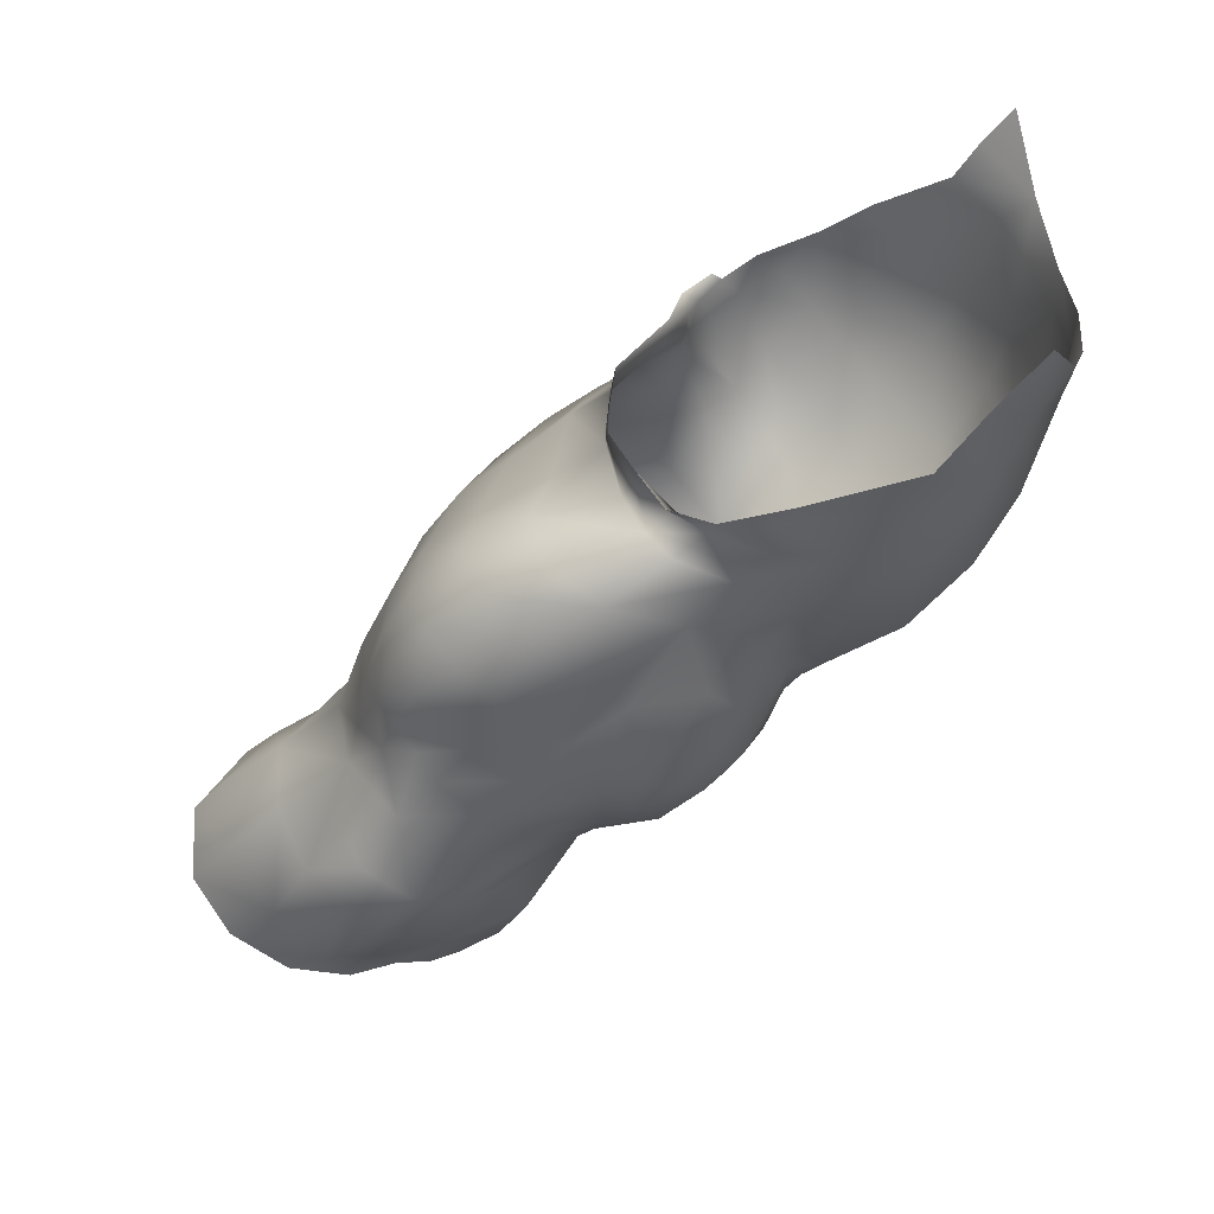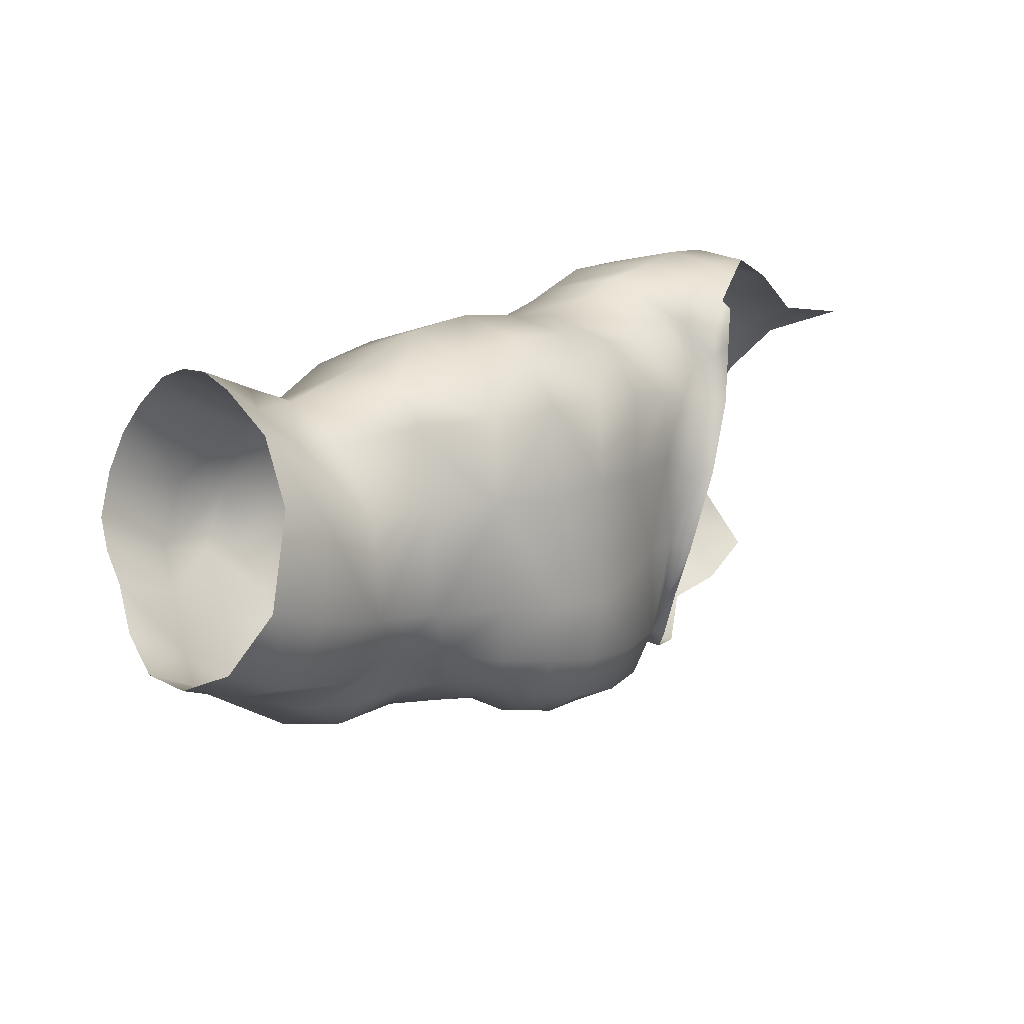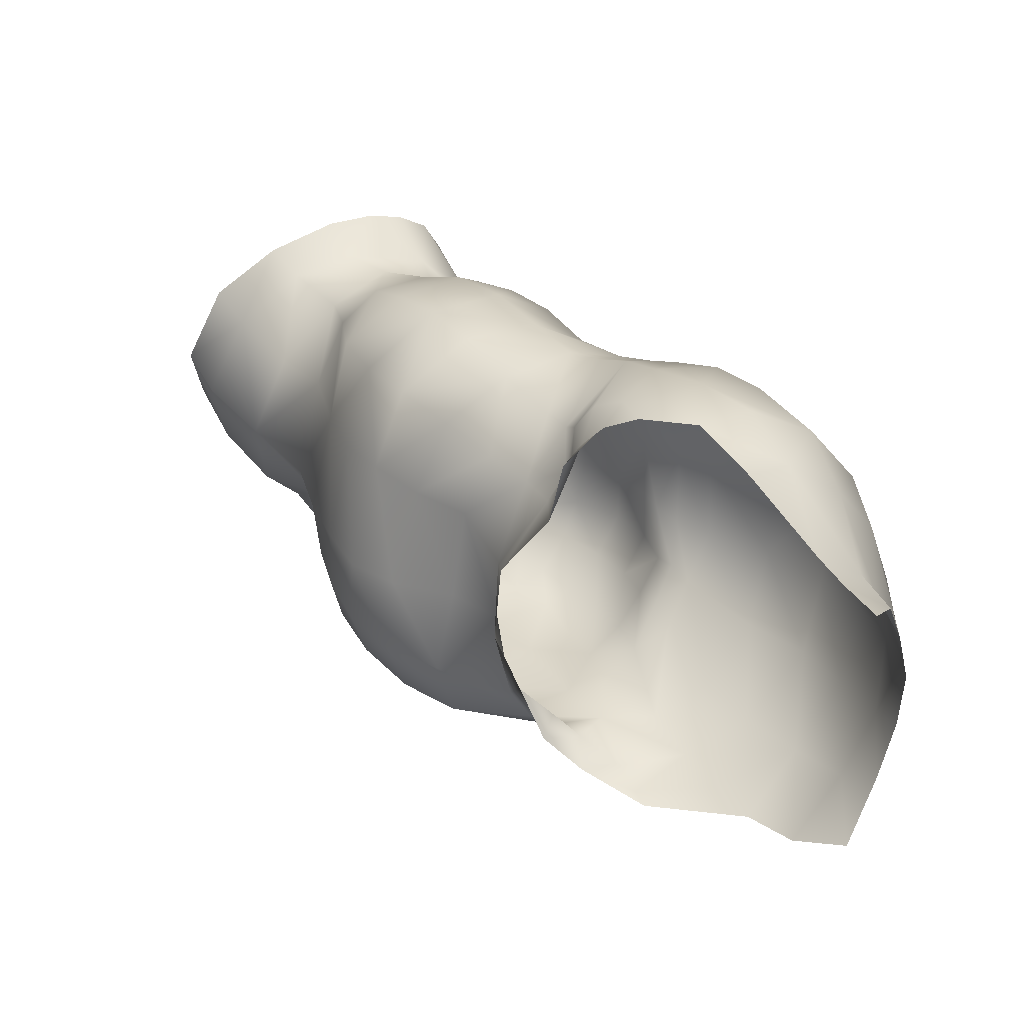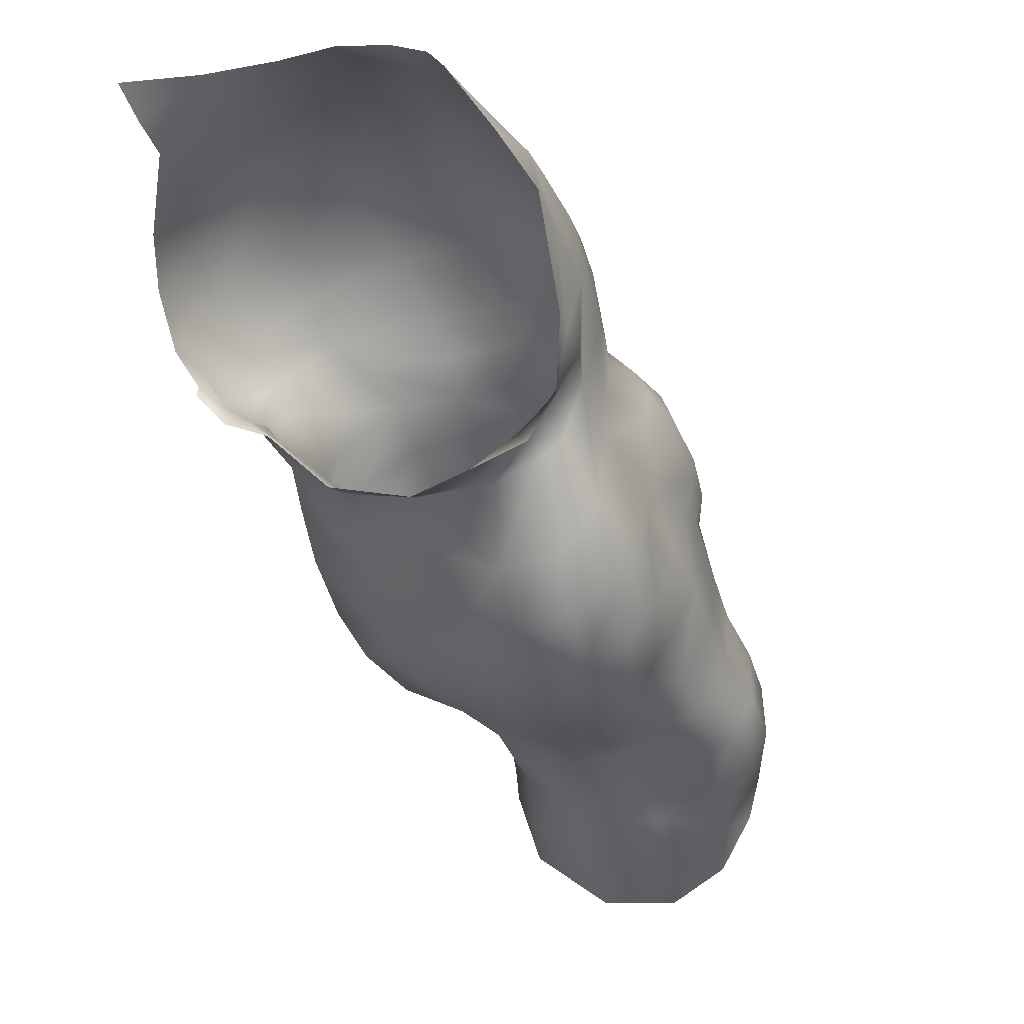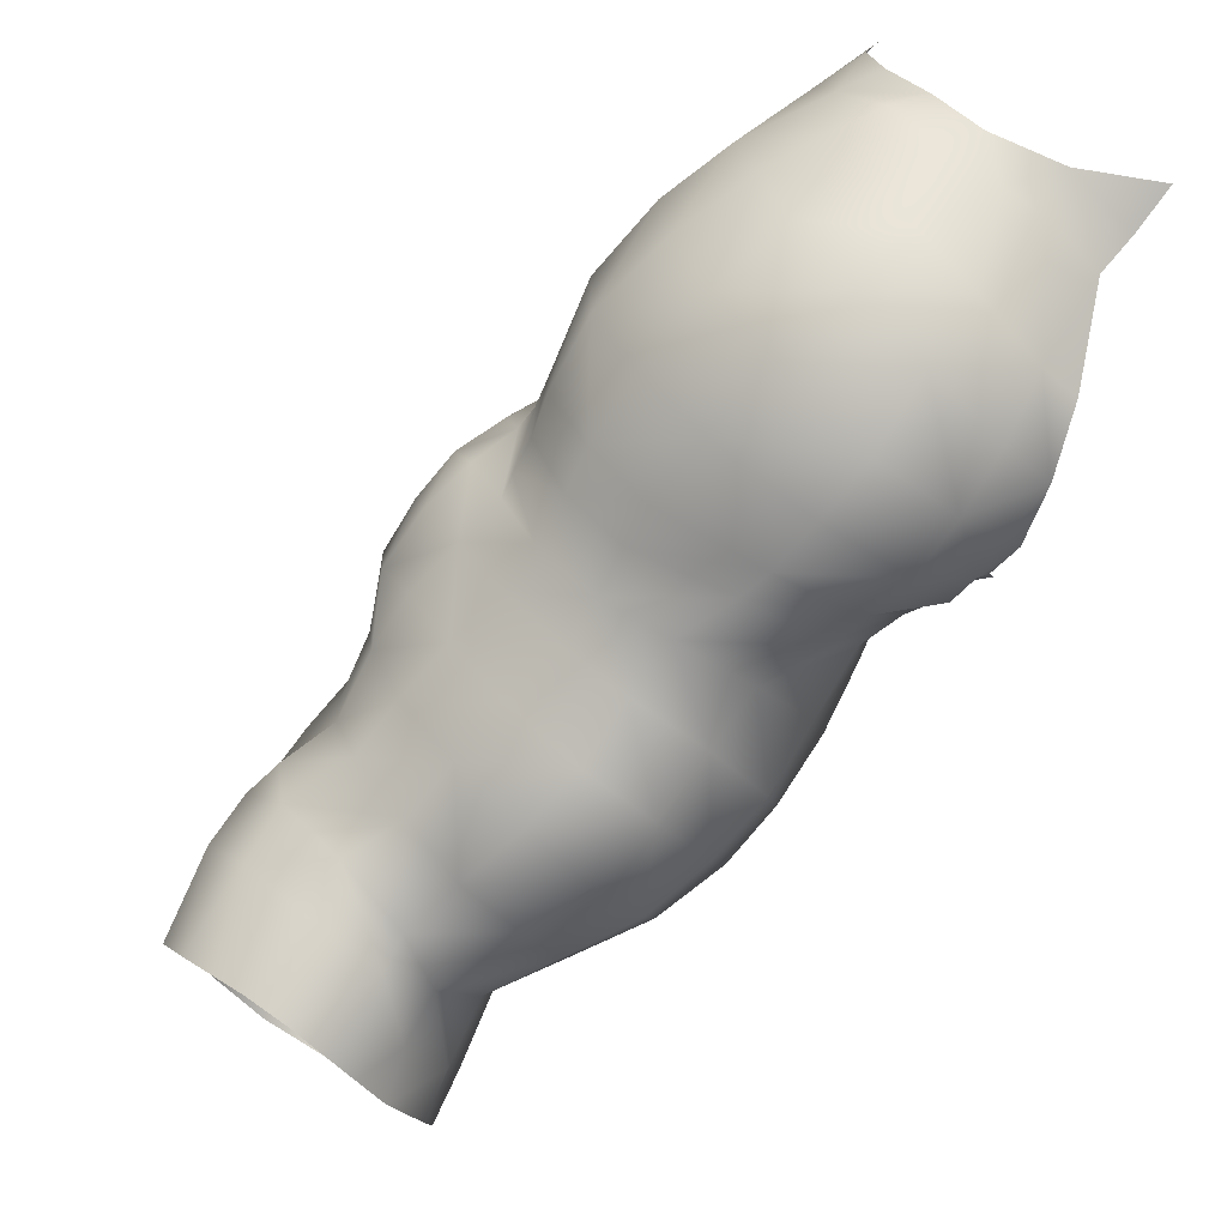
<metadata>
{"format":"obj","ext":"obj","renderer":"f3d","projection":"perspective","resolution":1024,"background":"white","views":[{"elev":-63.3,"azim":93.2,"up":"+Z"},{"elev":22.1,"azim":-3.0,"up":"+Z"},{"elev":23.5,"azim":98.0,"up":"+Z"},{"elev":-1.3,"azim":132.0,"up":"+Y"},{"elev":38.7,"azim":-20.3,"up":"+Y"}]}
</metadata>
<code>
g default
v -0.2065 1.53 0.08325
v -0.1985 1.52 0.07858
v -0.1904 1.546 0.08031
v -0.4268 1.389 0.07061
v -0.4636 1.384 0.07815
v -0.4535 1.373 0.08529
v -0.4466 1.406 0.0529
v -0.4836 1.35 -0.003701
v -0.458 1.35 -0.03535
v -0.4785 1.332 -0.01892
v -0.4636 1.375 -0.01909
v -0.4689 1.396 -0.005886
v -0.4899 1.365 0.005922
v -0.493 1.376 0.01695
v -0.4893 1.385 0.03473
v -0.4617 1.408 0.02048
v -0.4745 1.389 0.06446
v -0.4827 1.39 0.05134
v -0.4443 1.423 0.01065
v -0.4519 1.409 -0.01367
v -0.4321 1.419 0.04149
v -0.4442 1.393 -0.03048
v -0.4176 1.44 0.01413
v -0.4381 1.418 -0.01559
v -0.4169 1.435 -0.01178
v -0.4166 1.397 0.06162
v -0.4382 1.372 -0.05553
v -0.3992 1.406 -0.06542
v -0.4162 1.388 -0.06483
v -0.4085 1.423 -0.03752
v -0.4059 1.369 -0.07448
v -0.3845 1.385 -0.07556
v -0.3693 1.366 -0.072
v -0.3914 1.35 -0.07275
v -0.4153 1.337 -0.06574
v -0.4037 1.325 -0.05251
v -0.4327 1.307 -0.03759
v -0.3854 1.313 -0.03584
v -0.4103 1.287 -0.02392
v -0.3722 1.312 -0.005719
v -0.3953 1.284 0.006496
v -0.3624 1.355 -0.05797
v -0.3804 1.343 -0.05839
v -0.3651 1.344 -0.0348
v -0.3485 1.34 -0.01639
v -0.4683 1.308 -0.02629
v -0.4523 1.284 -0.02234
v -0.4323 1.269 -0.008701
v -0.4137 1.268 0.01798
v -0.3934 1.302 0.04466
v -0.3742 1.328 0.03165
v -0.3509 1.351 0.02958
v -0.4081 1.287 0.05489
v -0.3202 1.363 0.0238
v -0.3177 1.353 -0.02094
v -0.3447 1.35 -0.04083
v -0.3443 1.362 -0.05989
v -0.3293 1.369 -0.06975
v -0.3229 1.362 -0.06038
v -0.3198 1.356 -0.04705
v -0.2934 1.367 -0.02554
v -0.2918 1.377 0.02113
v -0.2745 1.381 -0.03077
v -0.2721 1.394 0.02007
v -0.2965 1.366 -0.05241
v -0.2768 1.379 -0.05853
v -0.318 1.389 -0.08821
v -0.3092 1.379 -0.08342
v -0.3017 1.37 -0.07084
v -0.2832 1.385 -0.0795
v -0.2588 1.4 -0.06369
v -0.2594 1.404 -0.0318
v -0.3079 1.412 -0.09707
v -0.3389 1.376 -0.07501
v -0.3321 1.399 -0.08657
v -0.3599 1.447 -0.07816
v -0.3708 1.459 -0.0731
v -0.3515 1.464 -0.08298
v -0.342 1.45 -0.08435
v -0.3159 1.46 -0.09023
v -0.3317 1.436 -0.08832
v -0.3078 1.453 -0.09248
v -0.3217 1.424 -0.09244
v -0.2951 1.44 -0.1002
v -0.2807 1.483 -0.09323
v -0.3469 1.419 -0.08774
v -0.35 1.383 -0.0789
v -0.3654 1.401 -0.0817
v -0.3812 1.423 -0.07176
v -0.379 1.447 -0.06505
v -0.3933 1.442 -0.04826
v -0.3837 1.469 -0.05869
v -0.3845 1.385 -0.07556
v -0.39 1.453 0.04316
v -0.3544 1.463 0.07171
v -0.3696 1.472 0.04148
v -0.3753 1.443 0.07361
v -0.3981 1.422 0.07033
v -0.4074 1.431 0.04159
v -0.3999 1.459 0.01222
v -0.4005 1.458 -0.01901
v -0.3889 1.474 -0.04231
v -0.3808 1.479 0.01141
v -0.3668 1.498 -0.01812
v -0.3856 1.479 -0.01966
v -0.3727 1.497 -0.04166
v -0.3538 1.512 -0.04297
v -0.3533 1.502 -0.0642
v -0.3349 1.52 -0.04594
v -0.3338 1.512 -0.0643
v -0.3173 1.521 -0.06086
v -0.3506 1.512 -0.01889
v -0.3252 1.503 -0.07936
v -0.3004 1.513 -0.07878
v -0.3695 1.487 -0.06175
v -0.344 1.49 -0.07913
v -0.3121 1.491 -0.08879
v -0.2843 1.499 -0.09011
v -0.2713 1.526 -0.09872
v -0.3593 1.474 -0.07741
v -0.3328 1.476 -0.0878
v -0.2622 1.501 -0.09646
v -0.2505 1.542 -0.1061
v -0.2607 1.569 -0.0913
v -0.2435 1.511 -0.1108
v -0.2421 1.493 -0.09538
v -0.2439 1.47 -0.08799
v -0.2514 1.479 -0.09574
v -0.2381 1.481 -0.08289
v -0.2289 1.467 -0.06627
v -0.2328 1.478 -0.09322
v -0.2327 1.495 -0.1078
v -0.2301 1.52 -0.1159
v -0.2228 1.525 -0.1187
v -0.2675 1.453 -0.1012
v -0.2655 1.407 -0.08752
v -0.2788 1.424 -0.1008
v -0.2525 1.433 -0.09161
v -0.2952 1.397 -0.09333
v -0.2367 1.462 -0.07272
v -0.2235 1.456 -0.03789
v -0.2331 1.456 -0.03307
v -0.2447 1.427 -0.06694
v -0.2455 1.434 -0.02949
v -0.2562 1.416 0.0154
v -0.238 1.441 0.0143
v -0.2233 1.458 -0.001042
v -0.2135 1.461 -0.000528
v -0.4259 1.405 -0.03313
v -0.2414 1.523 0.08512
v -0.2147 1.512 0.07967
v -0.2259 1.544 0.0854
v -0.2213 1.5 0.07469
v -0.2582 1.509 0.08212
v -0.2052 1.505 0.07137
v -0.2106 1.495 0.06115
v -0.2238 1.491 0.06356
v -0.2314 1.486 0.06055
v -0.2691 1.497 0.07813
v -0.2477 1.477 0.06003
v -0.2271 1.47 0.03603
v -0.2202 1.487 0.0439
v -0.2109 1.491 0.04824
v -0.204 1.488 0.05325
v -0.2052 1.482 0.02741
v -0.2163 1.481 0.0322
v -0.2135 1.461 -0.000528
v -0.2233 1.458 -0.001042
v -0.238 1.441 0.0143
v -0.2384 1.452 0.04219
v -0.2562 1.416 0.0154
v -0.2543 1.43 0.05041
v -0.2721 1.394 0.02007
v -0.3101 1.415 0.08257
v -0.3223 1.371 0.06105
v -0.2946 1.388 0.05955
v -0.3202 1.363 0.0238
v -0.2918 1.377 0.02113
v -0.274 1.407 0.05633
v -0.267 1.456 0.0687
v -0.2912 1.481 0.07301
v -0.2875 1.435 0.07866
v -0.3101 1.463 0.07908
v -0.3318 1.443 0.08554
v -0.3339 1.482 0.06413
v -0.318 1.501 0.06281
v -0.2967 1.518 0.06891
v -0.2873 1.529 0.07225
v -0.2727 1.548 0.07594
v -0.254 1.568 0.07381
v -0.2992 1.566 0.04159
v -0.3356 1.506 0.03805
v -0.3254 1.523 0.03553
v -0.3177 1.54 0.03814
v -0.3271 1.545 0.006061
v -0.3364 1.529 0.007651
v -0.3292 1.545 -0.02927
v -0.3362 1.529 -0.02725
v -0.3214 1.536 -0.05118
v -0.3283 1.527 -0.04648
v -0.3448 1.518 -0.0232
v -0.3479 1.511 0.009016
v -0.3601 1.495 0.01014
v -0.3486 1.49 0.03961
v -0.3554 1.42 0.0855
v -0.3783 1.399 0.07757
v -0.4083 1.373 0.06972
v -0.4216 1.353 0.07328
v -0.4436 1.359 0.08831
v -0.4044 1.329 0.06701
v -0.4329 1.341 0.08634
v -0.4166 1.314 0.07599
v -0.3934 1.302 0.04466
v -0.4081 1.287 0.05489
v -0.3742 1.328 0.03165
v -0.3881 1.352 0.05774
v -0.3635 1.378 0.07444
v -0.3348 1.395 0.08134
v -0.3537 1.363 0.06059
v -0.3509 1.351 0.02958
v -0.2746 1.591 0.04332
v -0.2312 1.591 0.06421
v -0.2453 1.609 0.03884
v -0.2061 1.604 0.04751
v -0.1897 1.582 0.06522
v -0.2095 1.565 0.08051
v -0.1714 1.614 0.02679
v -0.1822 1.621 0.01307
v -0.2184 1.618 0.02737
v -0.2532 1.618 0.005228
v -0.2852 1.6 0.008577
v -0.3097 1.573 0.00718
v -0.313 1.574 -0.02956
v -0.2535 1.617 -0.02836
v -0.2844 1.599 -0.02904
v -0.2262 1.626 0.000233
v -0.1973 1.63 -0.004759
v -0.1806 1.631 -0.005328
v -0.1602 1.626 0.01787
v -0.1568 1.596 0.03966
v -0.1425 1.606 0.03521
v -0.1272 1.619 0.03
v -0.2481 1.61 -0.06203
v -0.2759 1.593 -0.06229
v -0.2286 1.628 -0.02757
v -0.2063 1.634 -0.02787
v -0.1904 1.636 -0.02789
v -0.212 1.625 -0.05791
v -0.196 1.634 -0.05313
v -0.2064 1.612 -0.08636
v -0.2354 1.592 -0.09173
v -0.2307 1.557 -0.1105
v -0.1917 1.627 -0.07785
v -0.1749 1.615 -0.1026
v -0.1926 1.592 -0.1128
v -0.214 1.572 -0.1153
v -0.2019 1.501 0.06888
v -0.1752 1.567 0.06566
v -0.3012 1.567 -0.06241
v -0.2812 1.548 -0.08586
v -0.3064 1.528 -0.07069
v -0.428 1.352 -0.06568
v -0.452 1.328 -0.04362
g Model001_22_torso_0_6_75_75_body_spine set1 polySurface55 polySurface1
f 1 2 3
f 4 5 6
f 5 4 7
f 8 9 10
f 9 8 11
f 12 13 14
f 13 12 11
f 12 15 16
f 15 12 14
f 17 16 18
f 16 17 7
f 12 19 20
f 19 12 16
f 21 16 7
f 16 21 19
f 20 11 12
f 11 20 22
f 23 24 19
f 24 23 25
f 4 21 7
f 21 4 26
f 22 9 11
f 9 22 27
f 28 29 30
f 28 31 29
f 31 28 32
f 33 31 32
f 31 33 34
f 35 31 34
f 34 36 35
f 37 35 36
f 38 37 36
f 37 38 39
f 40 39 38
f 39 40 41
f 42 34 33
f 34 42 43
f 36 34 43
f 44 36 43
f 36 44 38
f 44 40 38
f 45 40 44
f 44 43 42
f 46 37 47
f 37 48 47
f 48 37 39
f 39 49 48
f 49 39 41
f 50 49 41
f 40 50 41
f 50 40 51
f 40 52 51
f 52 40 45
f 49 50 53
f 45 54 52
f 54 45 55
f 56 55 45
f 44 56 45
f 56 44 57
f 42 57 44
f 42 33 57
f 58 59 57
f 59 56 57
f 60 56 59
f 55 56 60
f 60 61 55
f 61 54 55
f 54 61 62
f 63 62 61
f 62 63 64
f 59 65 60
f 61 60 65
f 65 63 61
f 63 65 66
f 58 67 68
f 68 59 58
f 59 68 69
f 65 59 69
f 70 65 69
f 65 70 66
f 70 71 66
f 71 63 66
f 63 71 72
f 72 64 63
f 73 68 67
f 58 74 75
f 76 77 78
f 78 79 76
f 78 80 79
f 81 79 80
f 82 81 80
f 83 81 82
f 82 73 83
f 73 75 83
f 75 73 67
f 67 58 75
f 73 82 84
f 84 82 85
f 80 85 82
f 79 86 76
f 86 79 81
f 83 86 81
f 86 83 75
f 74 87 75
f 87 86 75
f 86 87 88
f 88 76 86
f 76 88 89
f 89 90 76
f 90 89 91
f 90 91 92
f 92 77 90
f 77 76 90
f 25 91 30
f 89 30 91
f 30 89 28
f 89 93 28
f 93 89 88
f 88 33 93
f 33 88 87
f 74 33 87
f 33 74 57
f 58 57 74
f 94 95 96
f 95 94 97
f 94 98 97
f 98 94 99
f 94 23 99
f 23 94 100
f 100 25 23
f 25 100 101
f 91 25 101
f 91 101 102
f 100 96 103
f 96 100 94
f 103 104 105
f 103 101 100
f 101 103 105
f 102 101 105
f 104 102 105
f 102 104 106
f 104 107 106
f 108 106 107
f 109 108 107
f 108 109 110
f 109 111 110
f 107 112 109
f 107 104 112
f 113 108 110
f 110 114 113
f 115 102 106
f 106 108 115
f 116 115 108
f 108 113 116
f 117 116 113
f 113 114 117
f 114 118 117
f 119 118 114
f 115 116 120
f 121 120 116
f 116 117 121
f 102 92 91
f 102 115 92
f 115 77 92
f 77 115 120
f 77 120 78
f 120 121 78
f 80 78 121
f 117 80 121
f 80 117 85
f 117 118 85
f 85 118 122
f 118 119 122
f 123 122 119
f 119 124 123
f 122 123 125
f 126 122 125
f 126 127 128
f 127 126 129
f 130 127 129
f 131 130 129
f 126 131 129
f 131 126 132
f 125 132 126
f 132 125 133
f 132 133 134
f 135 136 137
f 136 135 138
f 128 138 135
f 138 128 127
f 68 70 69
f 70 68 139
f 68 73 139
f 73 137 139
f 137 73 84
f 84 135 137
f 85 135 84
f 122 135 85
f 135 122 128
f 122 126 128
f 140 141 142
f 141 140 130
f 127 130 140
f 143 127 140
f 127 143 138
f 71 138 143
f 138 71 136
f 71 70 136
f 70 137 136
f 137 70 139
f 142 143 140
f 143 142 144
f 72 143 144
f 143 72 71
f 64 72 145
f 72 144 145
f 144 146 145
f 142 146 144
f 146 142 147
f 141 147 142
f 147 141 148
f 149 20 24
f 20 149 22
f 19 99 23
f 99 19 21
f 150 151 152
f 151 150 153
f 154 153 150
f 3 152 1
f 1 152 151
f 151 2 1
f 2 151 155
f 151 156 155
f 156 151 153
f 157 156 153
f 153 154 157
f 158 157 154
f 159 158 154
f 160 161 158
f 161 162 158
f 158 162 157
f 157 162 163
f 156 157 163
f 156 163 164
f 163 165 164
f 165 163 166
f 166 167 165
f 167 166 168
f 162 161 166
f 163 162 166
f 161 168 166
f 168 161 169
f 170 169 161
f 170 171 169
f 171 170 172
f 172 173 171
f 174 175 176
f 177 176 175
f 176 177 178
f 173 176 178
f 176 173 179
f 173 172 179
f 180 179 172
f 170 180 172
f 180 170 160
f 161 160 170
f 179 174 176
f 158 159 160
f 181 160 159
f 160 181 180
f 181 182 180
f 179 180 182
f 174 179 182
f 183 174 182
f 174 183 184
f 185 184 183
f 183 186 185
f 182 181 183
f 186 183 181
f 159 186 181
f 186 159 187
f 154 187 159
f 187 154 188
f 150 188 154
f 188 150 189
f 152 189 150
f 189 152 190
f 190 191 189
f 191 188 189
f 192 185 186
f 187 192 186
f 192 187 193
f 188 193 187
f 193 188 194
f 188 191 194
f 191 195 194
f 196 194 195
f 197 196 195
f 196 197 198
f 196 192 193
f 194 196 193
f 199 198 197
f 198 199 200
f 200 201 198
f 201 196 198
f 196 201 202
f 192 196 202
f 203 192 202
f 192 203 204
f 185 192 204
f 201 200 109
f 109 112 201
f 201 112 202
f 104 202 112
f 202 104 203
f 104 103 203
f 103 204 203
f 204 103 96
f 96 185 204
f 185 96 95
f 184 185 95
f 97 184 95
f 184 97 205
f 98 205 97
f 205 98 206
f 26 206 98
f 206 26 207
f 4 207 26
f 4 208 207
f 209 208 4
f 210 207 208
f 99 26 98
f 208 209 211
f 211 210 208
f 210 211 212
f 212 213 210
f 213 212 214
f 215 210 213
f 210 215 216
f 216 207 210
f 216 217 207
f 207 217 206
f 217 205 206
f 205 217 218
f 218 184 205
f 184 218 174
f 175 174 218
f 219 217 216
f 216 215 220
f 219 216 220
f 177 219 220
f 219 177 175
f 175 217 219
f 217 175 218
f 221 222 223
f 224 223 222
f 225 222 226
f 222 225 224
f 225 227 224
f 228 224 227
f 224 228 229
f 223 224 229
f 229 230 223
f 231 223 230
f 223 231 221
f 232 221 231
f 231 233 232
f 231 234 235
f 234 231 230
f 236 234 230
f 230 229 236
f 229 237 236
f 237 229 228
f 228 238 237
f 238 228 239
f 239 228 227
f 240 239 227
f 241 242 239
f 239 240 241
f 235 243 244
f 243 235 234
f 245 243 234
f 234 236 245
f 237 245 236
f 245 237 246
f 238 246 237
f 246 238 247
f 247 248 246
f 248 247 249
f 245 246 248
f 243 245 248
f 250 243 248
f 243 250 251
f 251 244 243
f 244 251 124
f 251 123 124
f 123 251 252
f 253 248 249
f 248 253 250
f 254 250 253
f 250 254 255
f 255 251 250
f 251 255 256
f 252 251 256
f 134 252 256
f 252 134 133
f 133 123 252
f 123 133 125
f 156 257 155
f 257 156 164
f 4 6 209
f 8 13 11
f 7 17 5
f 227 225 240
f 225 258 240
f 225 3 258
f 3 225 226
f 152 3 226
f 222 152 226
f 152 222 190
f 222 221 190
f 191 190 221
f 221 232 191
f 195 191 232
f 233 195 232
f 195 233 197
f 259 197 233
f 197 259 199
f 260 199 259
f 199 260 261
f 199 261 111
f 200 199 111
f 109 200 111
f 114 110 111
f 114 111 261
f 261 119 114
f 260 119 261
f 124 119 260
f 259 124 260
f 124 259 244
f 233 244 259
f 244 233 235
f 233 231 235
f 15 18 16
f 20 19 24
f 21 26 99
f 9 46 10
f 25 149 24
f 30 149 25
f 30 29 149
f 29 22 149
f 22 29 27
f 29 262 27
f 262 9 27
f 9 262 263
f 46 9 263
f 37 46 263
f 35 37 263
f 35 263 262
f 31 35 262
f 262 29 31

</code>
